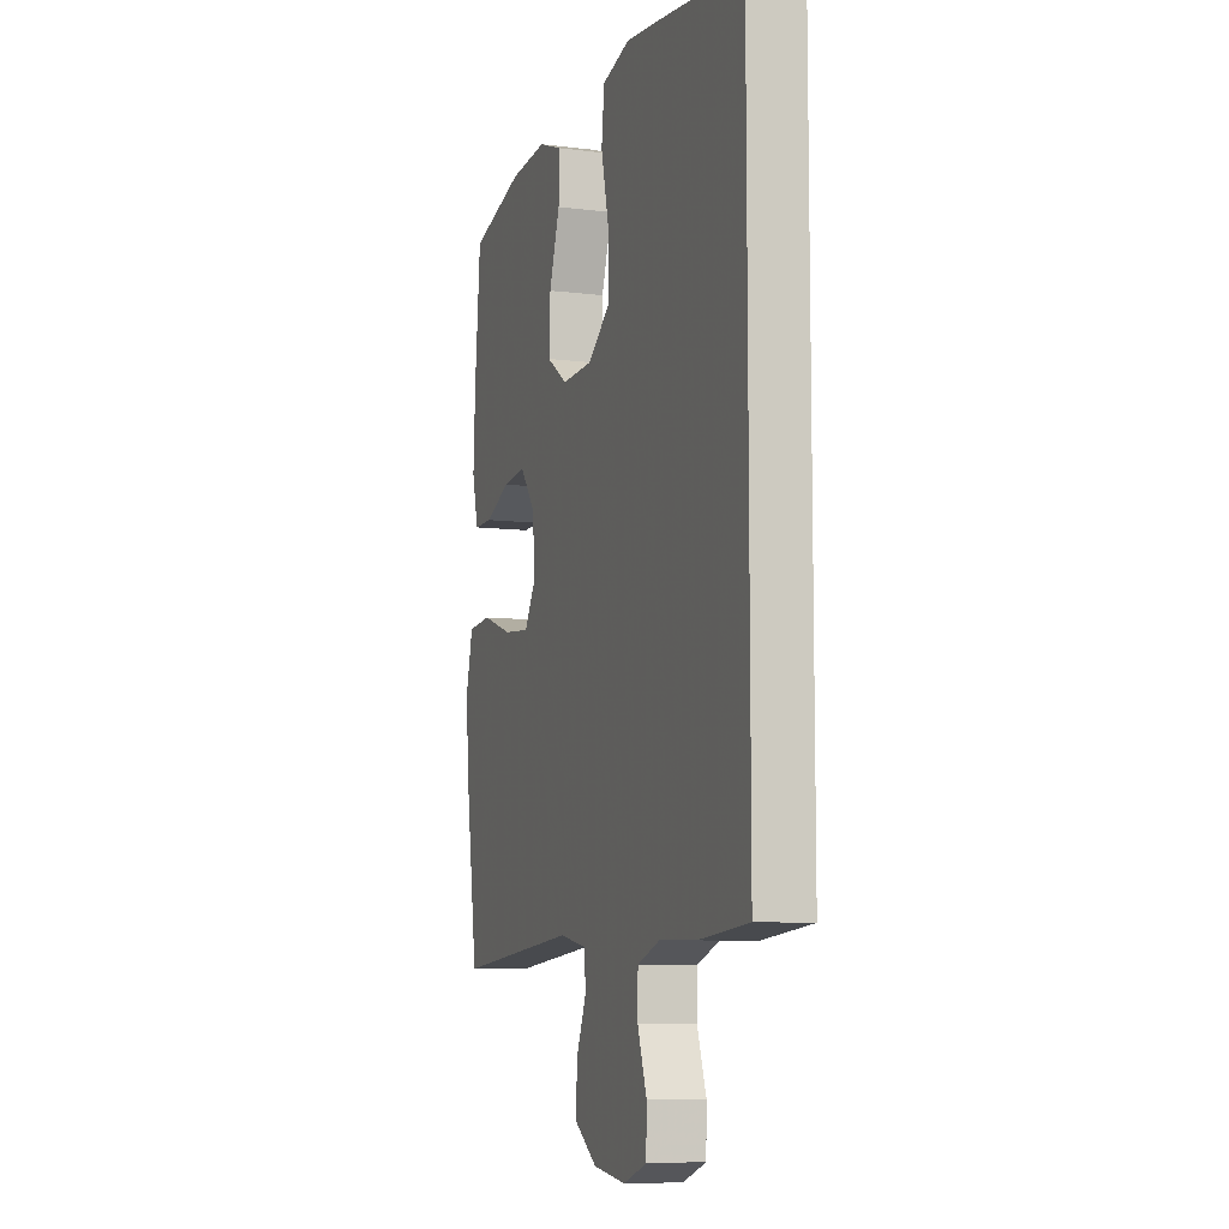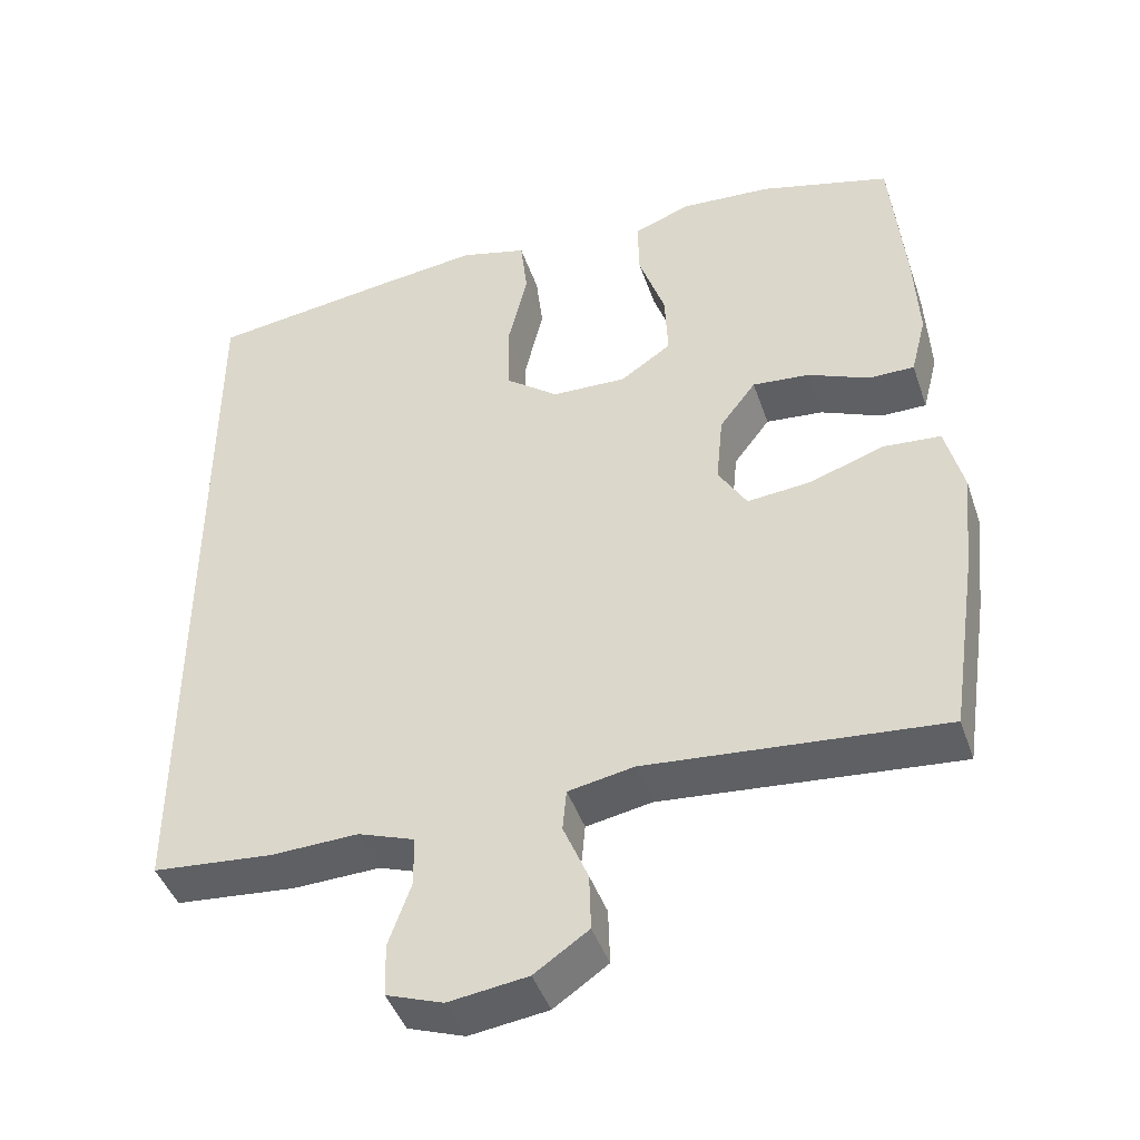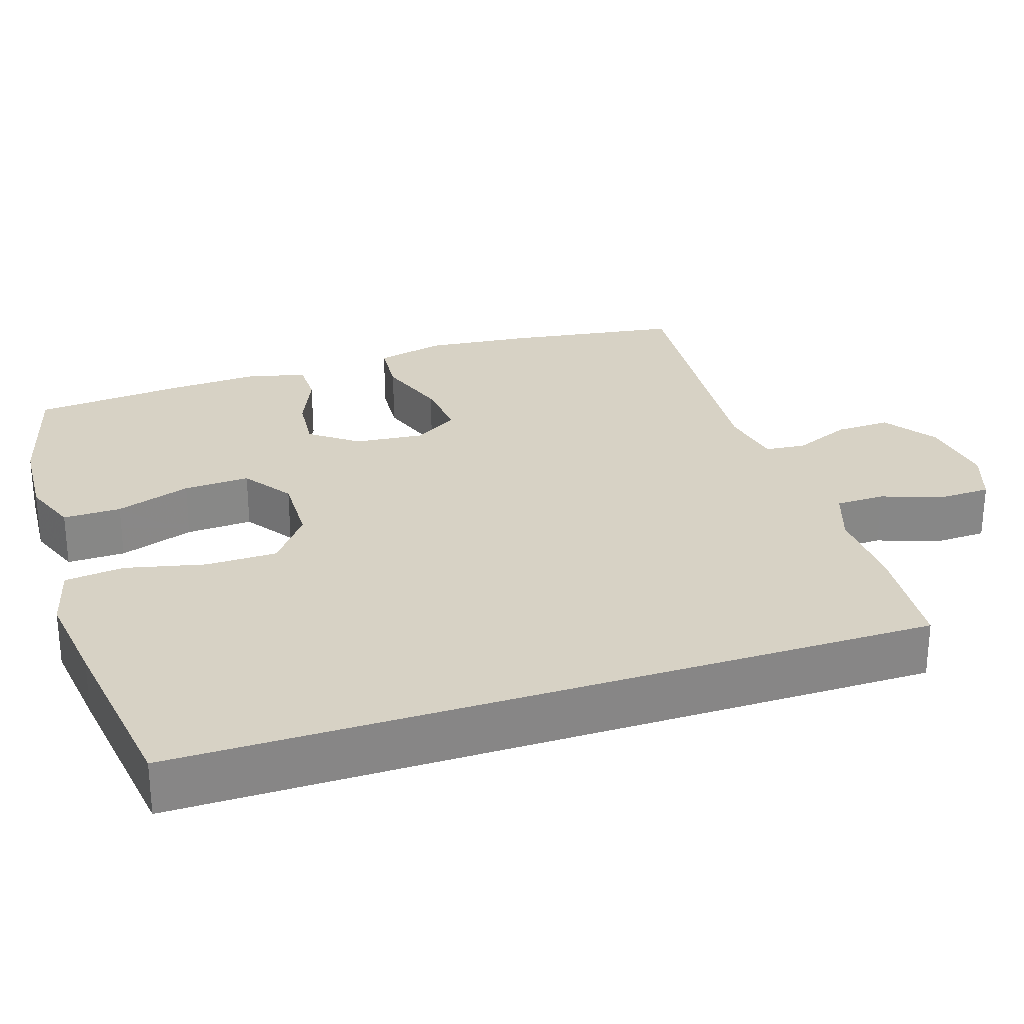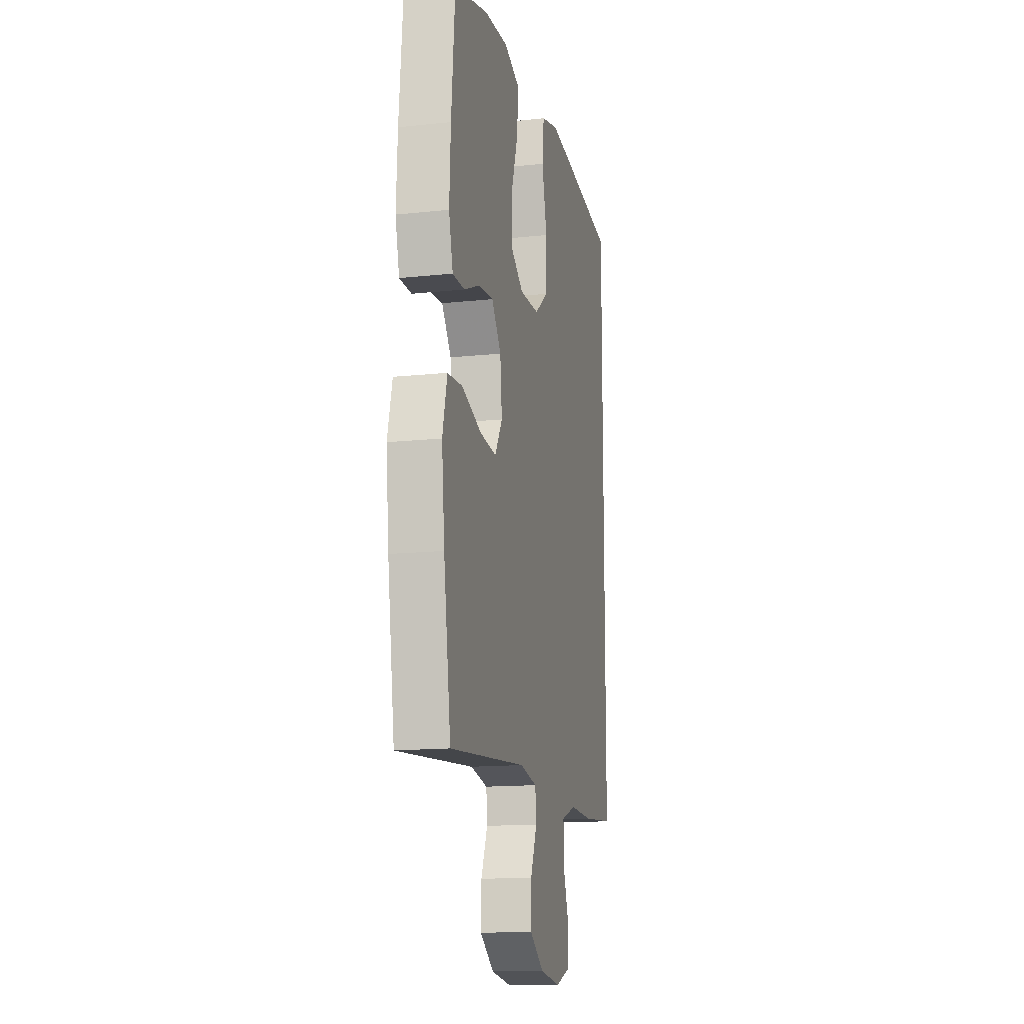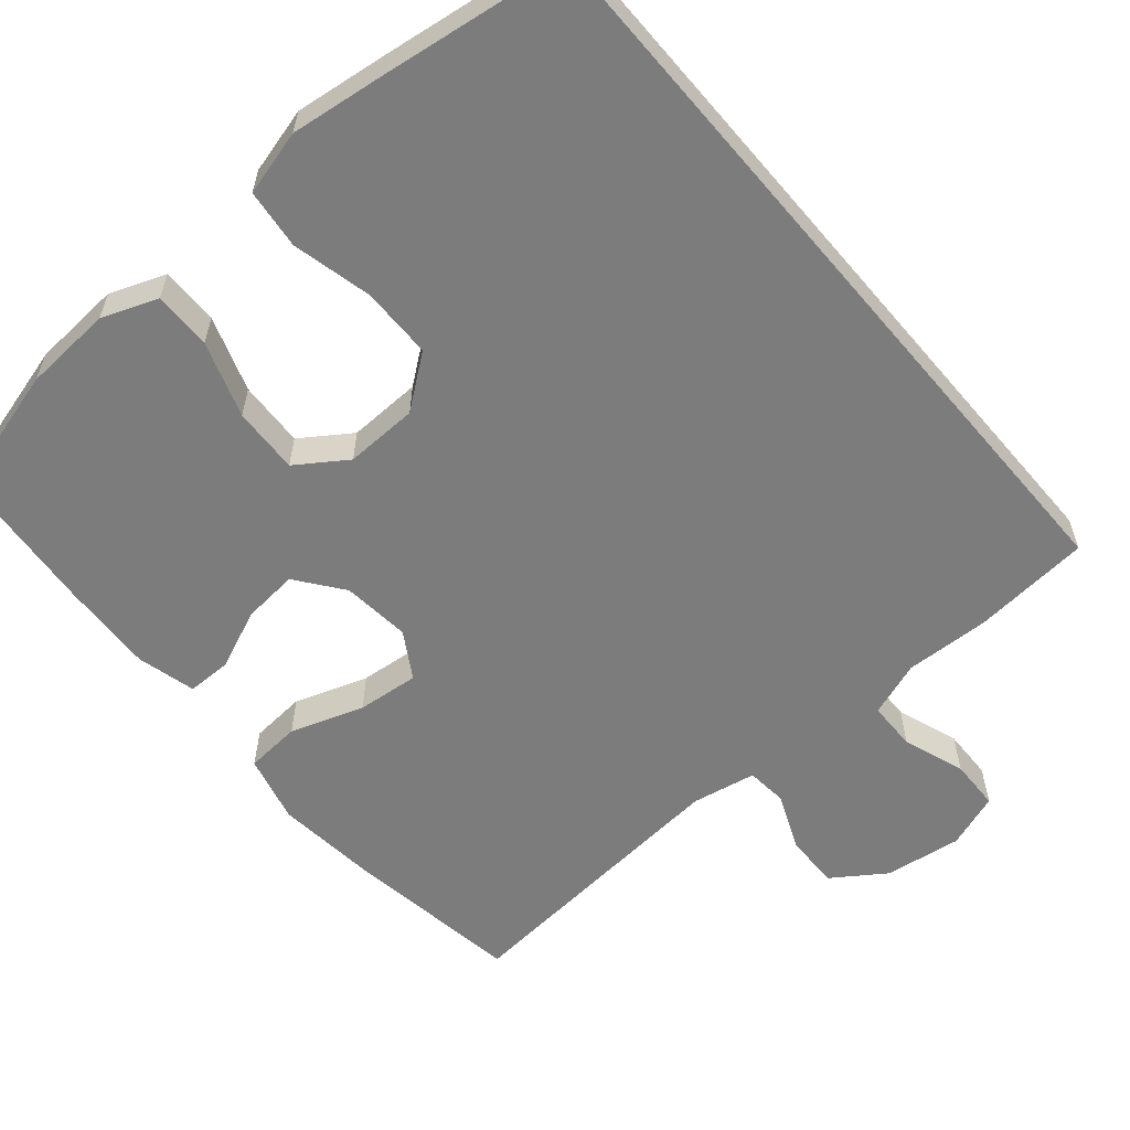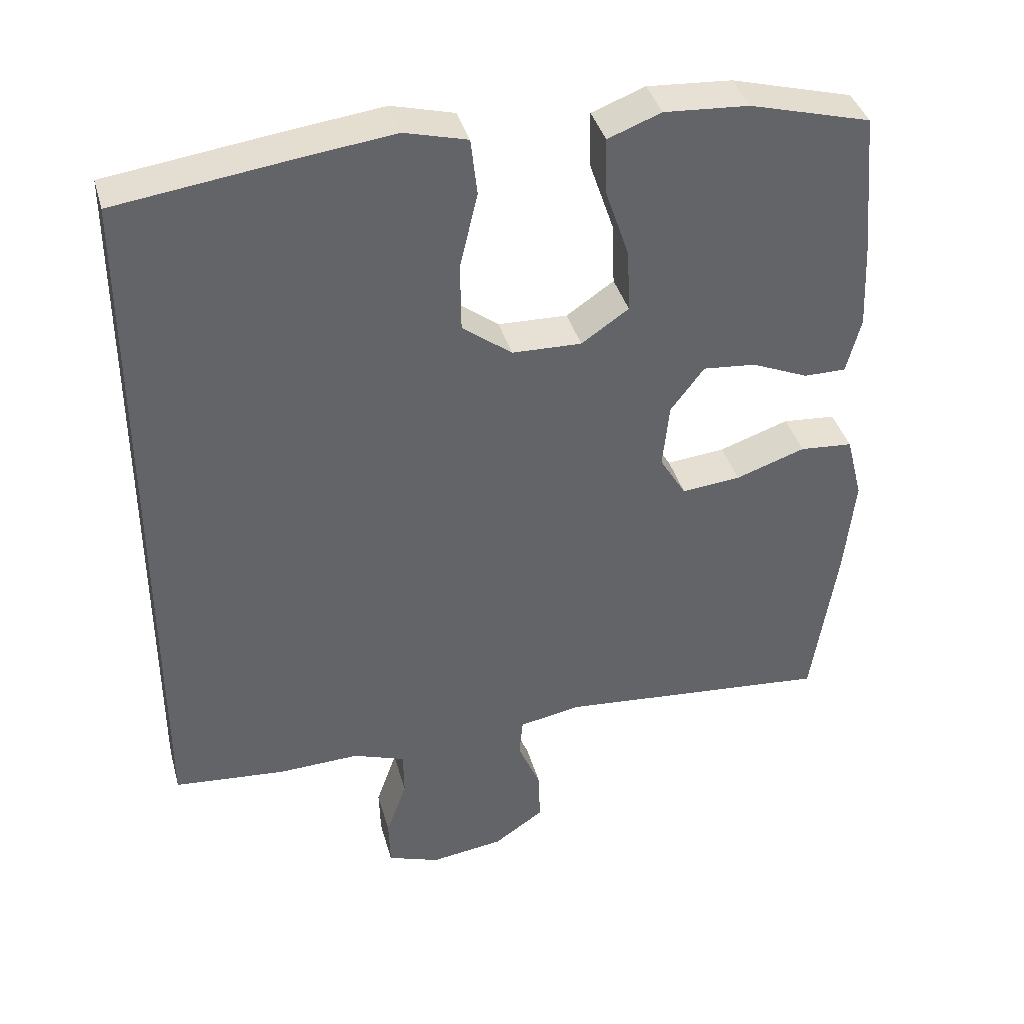
<metadata>
{"format":"obj","ext":"obj","renderer":"f3d","projection":"perspective","resolution":1024,"background":"white","views":[{"elev":-8.4,"azim":71.1,"up":"+Z"},{"elev":-44.0,"azim":-161.6,"up":"+Z"},{"elev":27.5,"azim":71.7,"up":"+Y"},{"elev":-14.6,"azim":-76.9,"up":"+Z"},{"elev":-58.8,"azim":40.3,"up":"+Y"},{"elev":39.1,"azim":164.8,"up":"+Z"}]}
</metadata>
<code>
v 0.5 0.07 -0.47
v 0.344 0.07 -0.484
v 0.231 0.07 -0.48
v 0.158 0.07 -0.506
v 0.157 0.07 -0.571
v 0.186 0.07 -0.653
v 0.184 0.07 -0.721
v 0.111 0.07 -0.747
v 0.009 0.07 -0.733
v -0.061 0.07 -0.685
v -0.059 0.07 -0.612
v -0.027 0.07 -0.536
v -0.032 0.07 -0.482
v -0.117 0.07 -0.466
v -0.5 0.07 -0.5
v -0.535 0.07 -0.266
v -0.549 0.07 -0.129
v -0.526 0.07 -0.038
v -0.452 0.07 -0.032
v -0.355 0.07 -0.065
v -0.273 0.07 -0.073
v -0.236 0.07 -0.012
v -0.245 0.07 0.079
v -0.292 0.07 0.141
v -0.366 0.07 0.134
v -0.445 0.07 0.1
v -0.504 0.07 0.1
v -0.524 0.07 0.178
v -0.518 0.07 0.3
v -0.5 0.07 0.5
v -0.331 0.07 0.546
v -0.213 0.07 0.554
v -0.139 0.07 0.526
v -0.14 0.07 0.449
v -0.174 0.07 0.349
v -0.178 0.07 0.261
v -0.112 0.07 0.216
v -0.015 0.07 0.219
v 0.054 0.07 0.272
v 0.055 0.07 0.367
v 0.03 0.07 0.473
v 0.039 0.07 0.552
v 0.126 0.07 0.575
v 0.256 0.07 0.559
v 0.5 0.07 0.526
v 0.5 0 -0.47
v 0.344 0 -0.484
v 0.231 0 -0.48
v 0.158 0 -0.506
v 0.157 0 -0.571
v 0.186 0 -0.653
v 0.184 0 -0.721
v 0.111 0 -0.747
v 0.009 0 -0.733
v -0.061 0 -0.685
v -0.059 0 -0.612
v -0.027 0 -0.536
v -0.032 0 -0.482
v -0.117 0 -0.466
v -0.5 0 -0.5
v -0.535 0 -0.266
v -0.549 0 -0.129
v -0.526 0 -0.038
v -0.452 0 -0.032
v -0.355 0 -0.065
v -0.273 0 -0.073
v -0.236 0 -0.012
v -0.245 0 0.079
v -0.292 0 0.141
v -0.366 0 0.134
v -0.445 0 0.1
v -0.504 0 0.1
v -0.524 0 0.178
v -0.518 0 0.3
v -0.5 0 0.5
v -0.331 0 0.546
v -0.213 0 0.554
v -0.139 0 0.526
v -0.14 0 0.449
v -0.174 0 0.349
v -0.178 0 0.261
v -0.112 0 0.216
v -0.015 0 0.219
v 0.054 0 0.272
v 0.055 0 0.367
v 0.03 0 0.473
v 0.039 0 0.552
v 0.126 0 0.575
v 0.256 0 0.559
v 0.5 0 0.526
f 45 1 2
f 44 45 2
f 43 44 2
f 42 43 2
f 41 42 2
f 40 41 2
f 39 40 2 3
f 38 39 3 4
f 37 38 4 5
f 36 37 5
f 33 34 35
f 32 33 35
f 31 32 35
f 30 31 35
f 29 30 35
f 28 29 35
f 27 28 35
f 26 27 35
f 25 26 35
f 24 25 35 36
f 23 24 36
f 6 7 8
f 5 6 8
f 36 5 8
f 23 36 8
f 22 23 8
f 18 19 20
f 17 18 20
f 16 17 20
f 15 16 20
f 14 15 20
f 13 14 20 21
f 10 11 12
f 9 10 12
f 8 9 12
f 8 12 13
f 22 8 13
f 13 21 22
f 47 46 90
f 47 90 89
f 47 89 88
f 47 88 87
f 47 87 86
f 47 86 85
f 48 47 85 84
f 49 48 84 83
f 50 49 83 82
f 50 82 81
f 80 79 78
f 80 78 77
f 80 77 76
f 80 76 75
f 80 75 74
f 80 74 73
f 80 73 72
f 80 72 71
f 80 71 70
f 81 80 70 69
f 81 69 68
f 53 52 51
f 53 51 50
f 53 50 81
f 53 81 68
f 53 68 67
f 65 64 63
f 65 63 62
f 65 62 61
f 65 61 60
f 65 60 59
f 66 65 59 58
f 57 56 55
f 57 55 54
f 57 54 53
f 58 57 53
f 58 53 67
f 67 66 58
f 1 46 47 2
f 2 47 48 3
f 3 48 49 4
f 4 49 50 5
f 5 50 51 6
f 6 51 52 7
f 7 52 53 8
f 8 53 54 9
f 9 54 55 10
f 10 55 56 11
f 11 56 57 12
f 12 57 58 13
f 13 58 59 14
f 14 59 60 15
f 15 60 61 16
f 16 61 62 17
f 17 62 63 18
f 18 63 64 19
f 19 64 65 20
f 20 65 66 21
f 21 66 67 22
f 22 67 68 23
f 23 68 69 24
f 24 69 70 25
f 25 70 71 26
f 26 71 72 27
f 27 72 73 28
f 28 73 74 29
f 29 74 75 30
f 30 75 76 31
f 31 76 77 32
f 32 77 78 33
f 33 78 79 34
f 34 79 80 35
f 35 80 81 36
f 36 81 82 37
f 37 82 83 38
f 38 83 84 39
f 39 84 85 40
f 40 85 86 41
f 41 86 87 42
f 42 87 88 43
f 43 88 89 44
f 44 89 90 45
f 45 90 46 1

</code>
